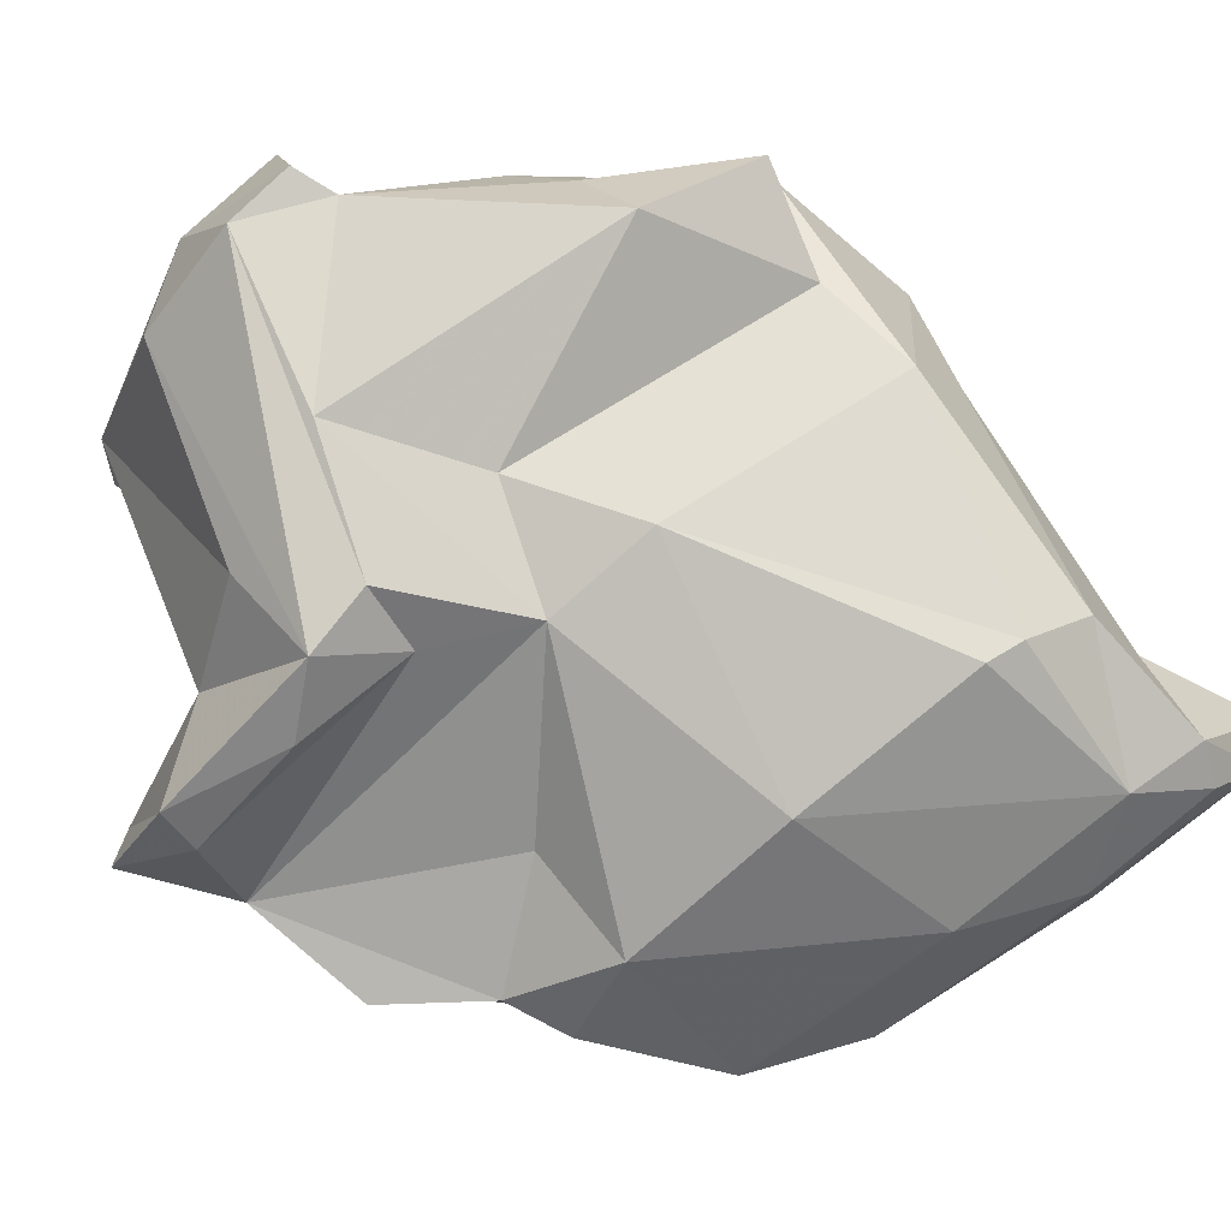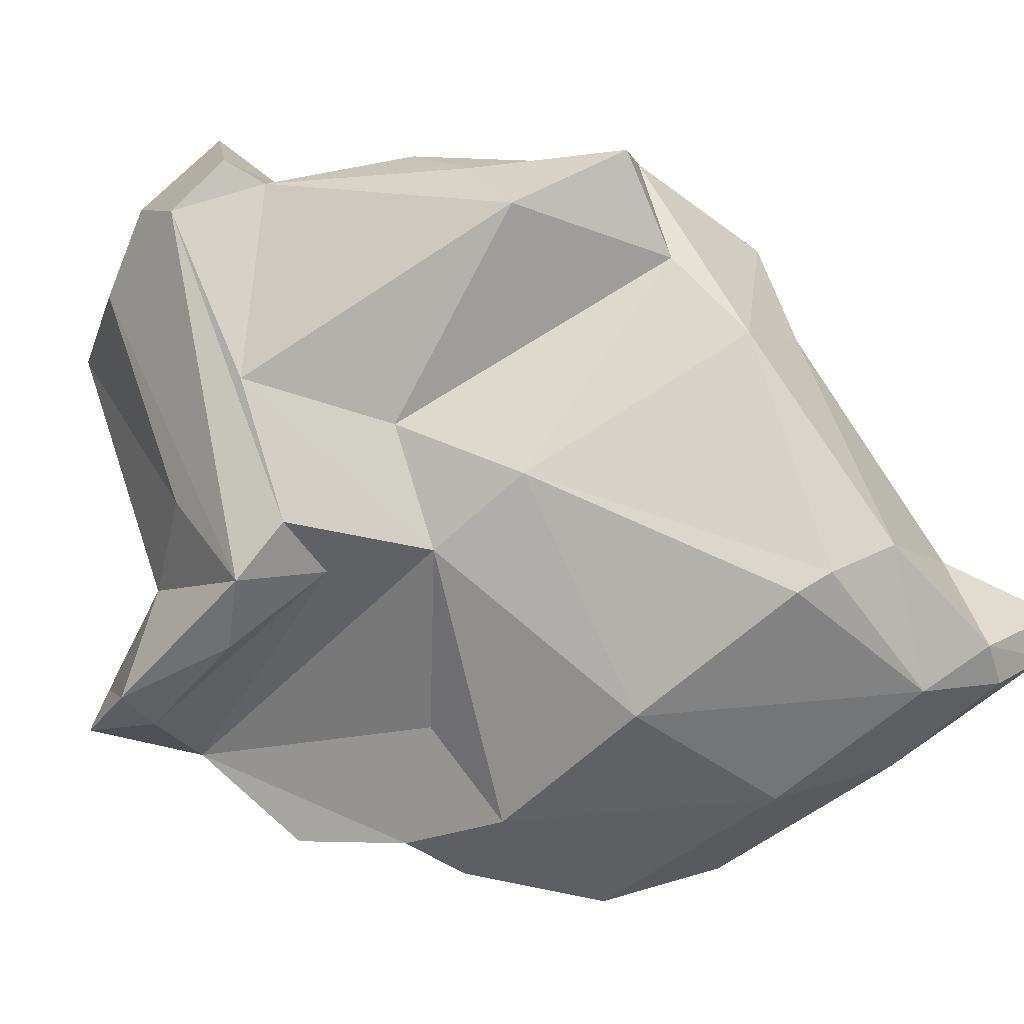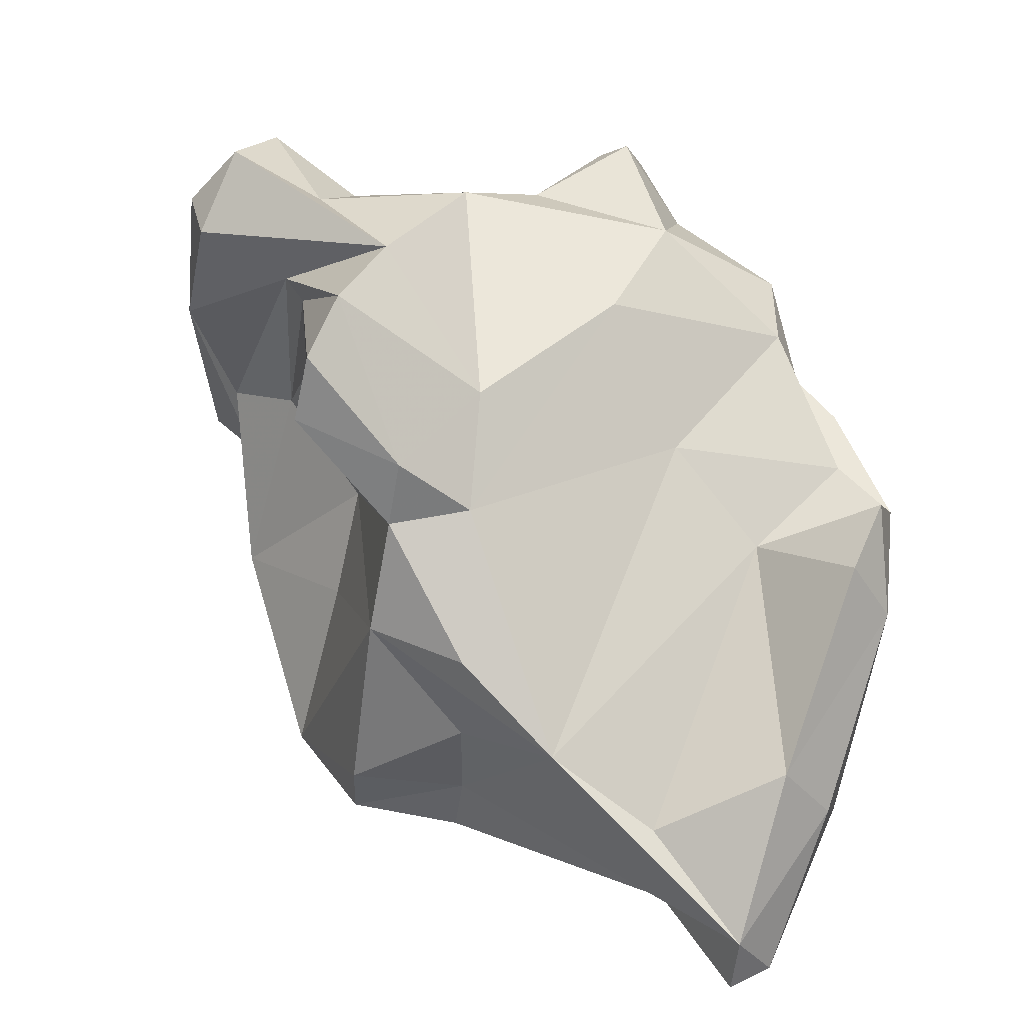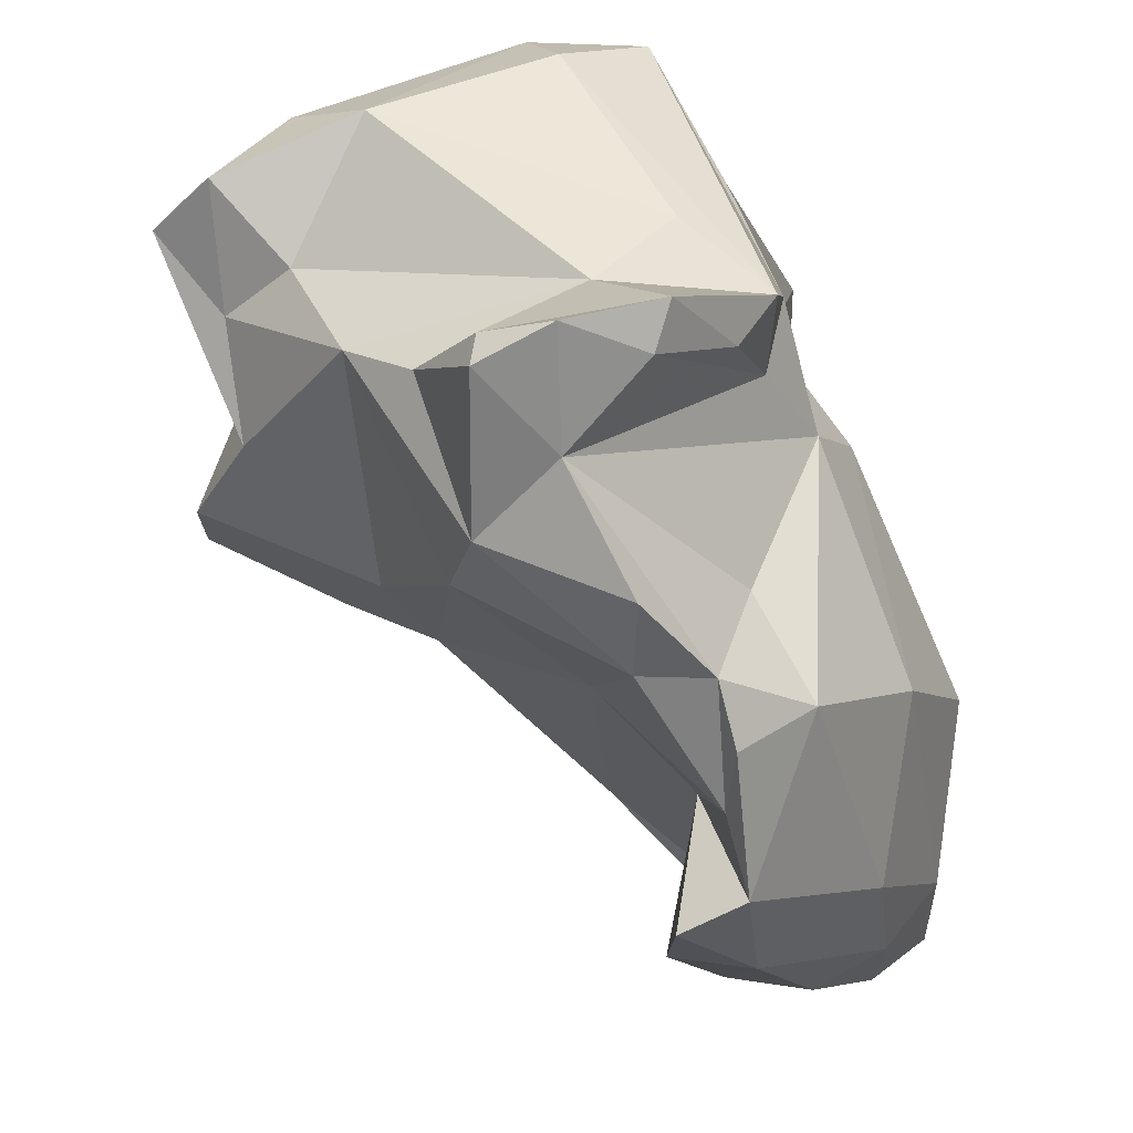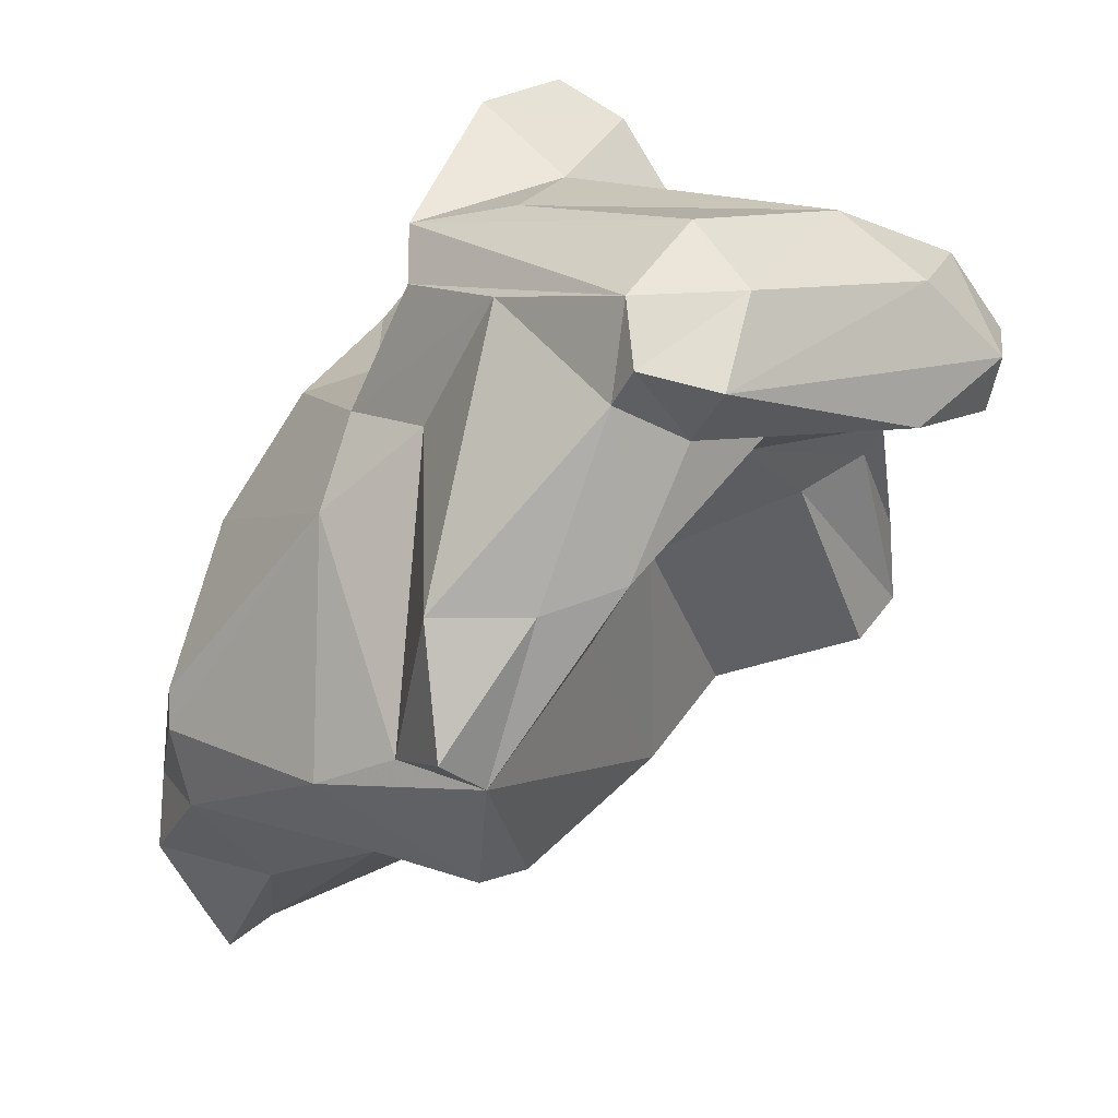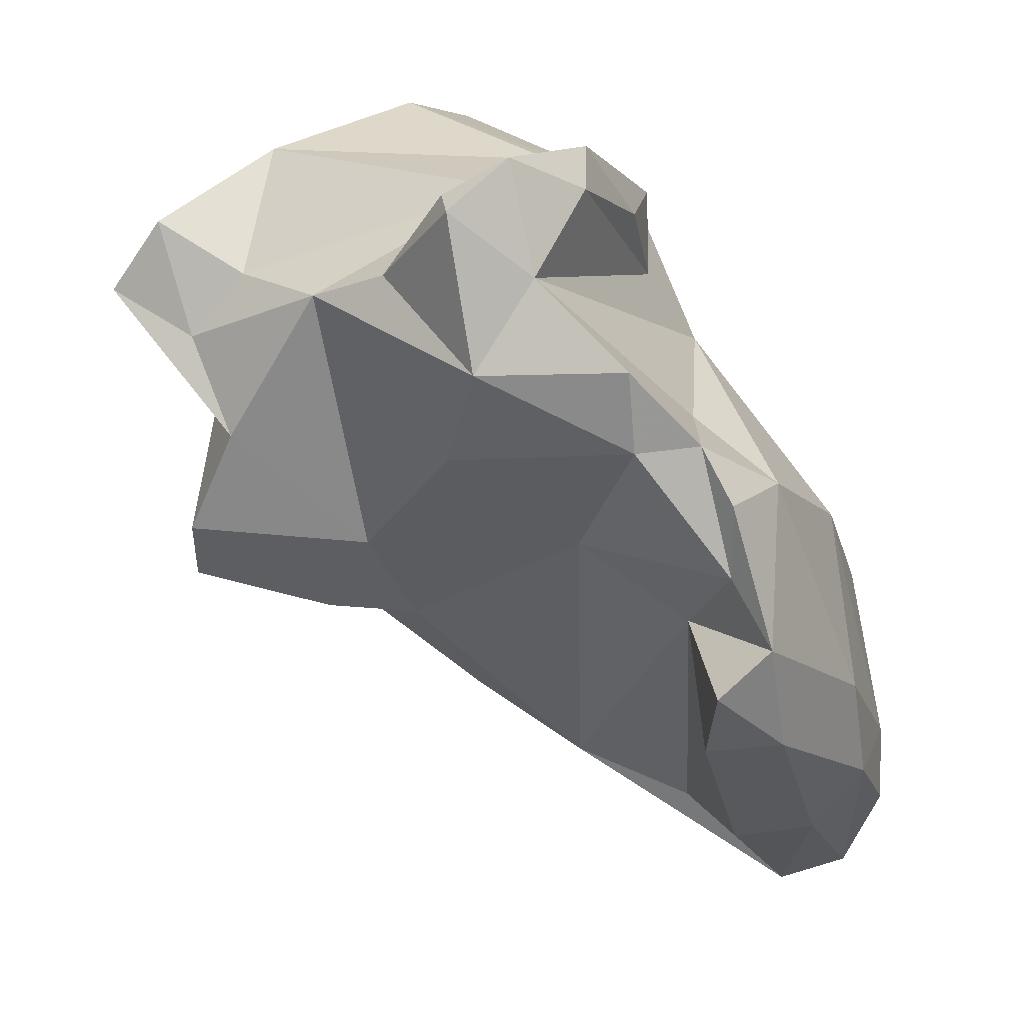
<metadata>
{"format":"obj","ext":"obj","renderer":"f3d","projection":"perspective","resolution":1024,"background":"white","views":[{"elev":1.9,"azim":-119.6,"up":"+Z"},{"elev":8.8,"azim":-115.3,"up":"+Z"},{"elev":-45.3,"azim":116.6,"up":"+Y"},{"elev":-47.8,"azim":173.4,"up":"+Z"},{"elev":22.8,"azim":-16.2,"up":"+Y"},{"elev":20.3,"azim":164.6,"up":"+Y"}]}
</metadata>
<code>
v 177.7 263.3 70.23
v 177.8 258.8 66.92
v 177.4 256.9 68.19
v 177.7 256.2 66.95
v 178 259.8 71.31
v 177.6 262.2 70.77
v 180.6 256.4 70.14
v 179.4 253 68.44
v 179.6 258.8 64.26
v 180.4 262.3 63.45
v 181.9 269.9 73.52
v 178.8 253.8 67.28
v 181 253.3 67.41
v 182.5 260.5 76.89
v 181.5 257.1 63.88
v 180.2 267.1 66.49
v 182.7 264.7 79.49
v 180.7 263.2 77.4
v 183.2 269.7 81.15
v 183.4 272 71.21
v 184.9 265.7 59.48
v 184 256.9 64.29
v 184.8 272.7 74.76
v 183.1 266 82.62
v 185 260.4 79.47
v 184.1 256.3 68.9
v 183.6 269.8 62.83
v 184.1 262.1 60.3
v 186.6 262.1 60.46
v 186.5 276.7 76.12
v 185 276 72.09
v 185.5 271.3 65.46
v 186.7 264.4 59.29
v 185.9 270 60.66
v 185.5 277.3 70.39
v 184.1 260.6 75.81
v 186.6 277.2 68.19
v 188.8 278 80.86
v 185.4 274.6 70.46
v 185.8 267.6 60.8
v 186 265 63.87
v 186.7 260.1 78.57
v 186 269.7 82.07
v 187.4 259.8 74.15
v 186.6 271.6 61.63
v 184.6 264.8 82.15
v 187.4 257.5 70.86
v 191.1 276.6 63.89
v 189.1 278.7 65.54
v 188.2 275.3 81.62
v 189.3 267.5 65.25
v 188.7 279.8 66.53
v 190.5 259.7 72.48
v 189 274.2 61.39
v 188.6 276.4 82.32
v 188.5 270.4 82.37
v 188.7 271.7 61.44
v 188.6 267 78.52
v 191 268.7 76.43
v 191.6 280 64.92
v 193.3 263.4 70.84
v 191.5 261.5 75.34
v 190.4 274 81.5
v 190.5 278.1 69.31
v 193.1 273.8 63.6
v 193.4 270.5 65.47
v 188.2 278.2 72.33
v 195.1 266.5 69.56
v 193.6 278.6 64.64
v 192.3 277.8 80.75
v 194.3 262.9 73.22
v 191.5 279.1 78.21
v 193.5 278.8 65.7
v 194.9 276 67.58
v 193.2 273.9 80.5
v 196 263.4 71.96
v 190.9 275.8 82.85
v 193.2 272.3 78.1
v 198.4 274.9 72.81
v 195.9 269.9 75.76
v 198.6 264.1 74.24
v 196.7 275 69.36
v 199.3 270.1 70.89
v 198.7 276.6 77.57
v 197.9 272.9 79.51
v 196.7 278.3 75.75
v 198.3 270.3 74.54
v 200.1 272.9 73.05
v 200.5 266.7 71.77
v 198.7 271.3 75.05
v 200.2 264.7 72.92
v 201.3 274 77.41
v 200.8 276.4 74.58
v 202.3 274.1 75.1
v 201.1 272.3 77.01
g foo
f 8 3 12
f 8 12 13
f 3 4 12
f 9 12 4
f 13 12 15
f 22 13 15
f 2 4 3
f 15 12 9
f 9 4 2
f 28 22 15
f 2 10 9
f 28 15 9
f 29 22 28
f 21 9 10
f 28 9 21
f 33 29 28
f 33 28 21
f 3 8 7
f 13 7 8
f 7 5 3
f 13 22 26
f 3 5 2
f 2 5 6
f 2 6 1
f 26 22 41
f 22 29 41
f 2 16 10
f 1 16 2
f 27 10 16
f 33 41 29
f 21 41 33
f 34 21 27
f 21 10 27
f 21 34 40
f 21 40 41
f 7 14 5
f 36 14 7
f 36 7 13
f 13 47 36
f 26 47 13
f 6 5 18
f 47 26 41
f 51 47 41
f 20 27 16
f 40 51 41
f 57 51 40
f 27 20 32
f 32 45 27
f 34 27 45
f 34 45 40
f 57 40 45
f 54 57 45
f 18 5 14
f 44 36 47
f 62 44 47
f 47 53 62
f 61 53 47
f 18 11 6
f 6 11 1
f 61 47 51
f 66 61 51
f 1 11 16
f 20 16 11
f 57 66 51
f 20 48 32
f 45 32 48
f 65 66 57
f 57 54 65
f 54 45 48
f 48 65 54
f 25 14 36
f 42 25 36
f 44 42 36
f 42 44 62
f 25 18 14
f 62 53 71
f 61 71 53
f 76 71 61
f 17 11 18
f 23 11 17
f 76 61 68
f 66 68 61
f 11 23 20
f 23 30 20
f 31 20 30
f 39 20 31
f 82 68 66
f 65 82 66
f 31 35 39
f 48 20 39
f 37 39 35
f 74 82 65
f 49 39 37
f 48 39 49
f 48 69 65
f 65 69 74
f 35 52 37
f 49 37 52
f 48 49 60
f 60 49 52
f 69 48 60
f 46 18 25
f 46 25 42
f 58 46 62
f 46 42 62
f 24 17 46
f 17 18 46
f 59 58 62
f 62 71 59
f 24 19 17
f 80 59 71
f 76 81 71
f 81 80 71
f 81 76 91
f 89 91 76
f 17 19 23
f 89 76 68
f 19 30 23
f 83 89 68
f 82 83 68
f 30 38 31
f 35 31 38
f 64 82 74
f 67 64 35
f 73 64 74
f 69 73 74
f 52 35 64
f 73 52 64
f 60 52 73
f 73 69 60
f 56 46 58
f 43 24 46
f 43 46 56
f 56 58 59
f 59 78 56
f 91 80 81
f 19 24 43
f 78 59 80
f 87 80 91
f 50 19 43
f 87 78 80
f 78 87 90
f 89 87 91
f 19 50 30
f 90 87 89
f 83 90 89
f 50 38 30
f 82 88 83
f 88 82 79
f 38 72 35
f 79 82 64
f 35 72 67
f 67 86 64
f 50 43 56
f 63 50 56
f 75 63 56
f 75 56 78
f 90 75 78
f 85 63 75
f 85 75 90
f 95 85 90
f 95 90 83
f 55 38 50
f 55 50 63
f 88 94 83
f 94 95 83
f 79 93 88
f 94 88 93
f 93 79 86
f 64 86 79
f 72 86 67
f 77 63 85
f 55 63 77
f 92 85 95
f 92 77 85
f 94 92 95
f 70 55 77
f 84 70 77
f 84 77 92
f 38 55 70
f 93 92 94
f 84 92 93
f 72 38 70
f 86 70 84
f 93 86 84
f 72 70 86
g

</code>
